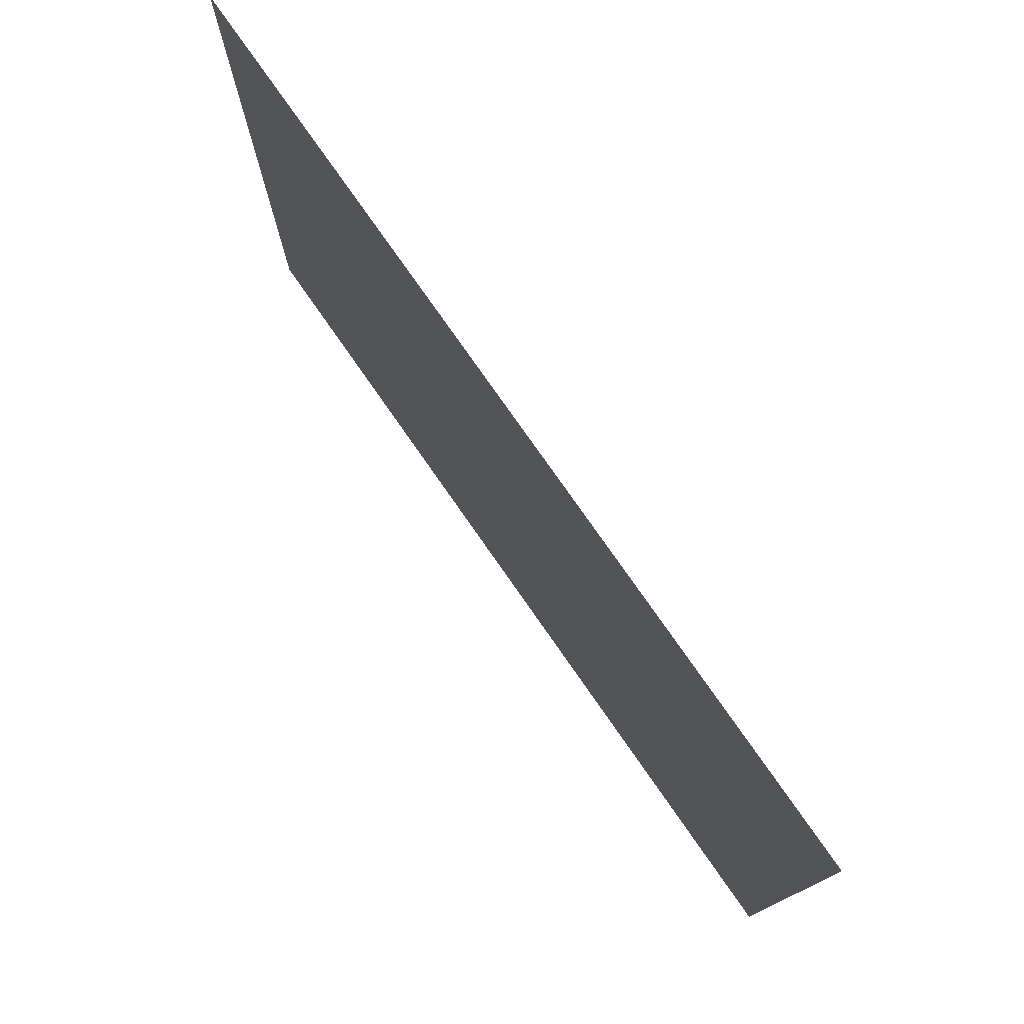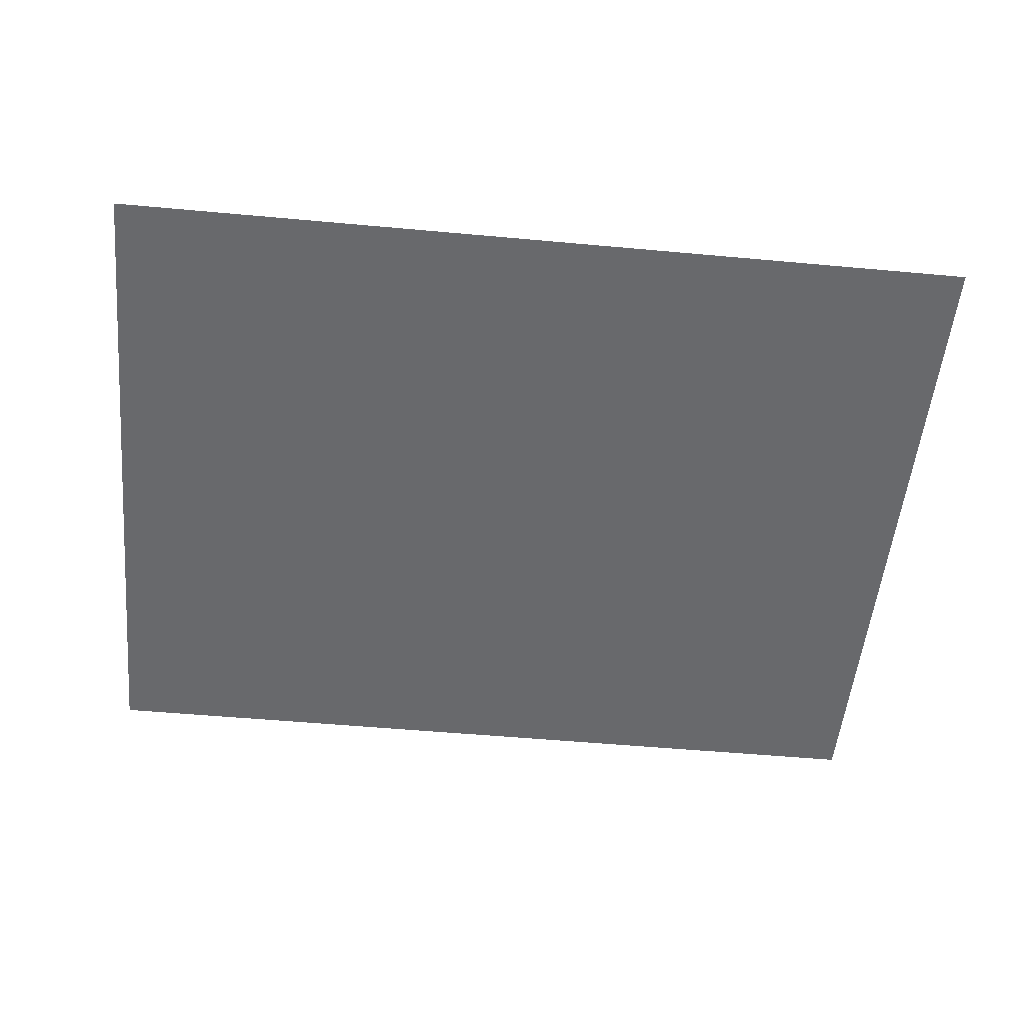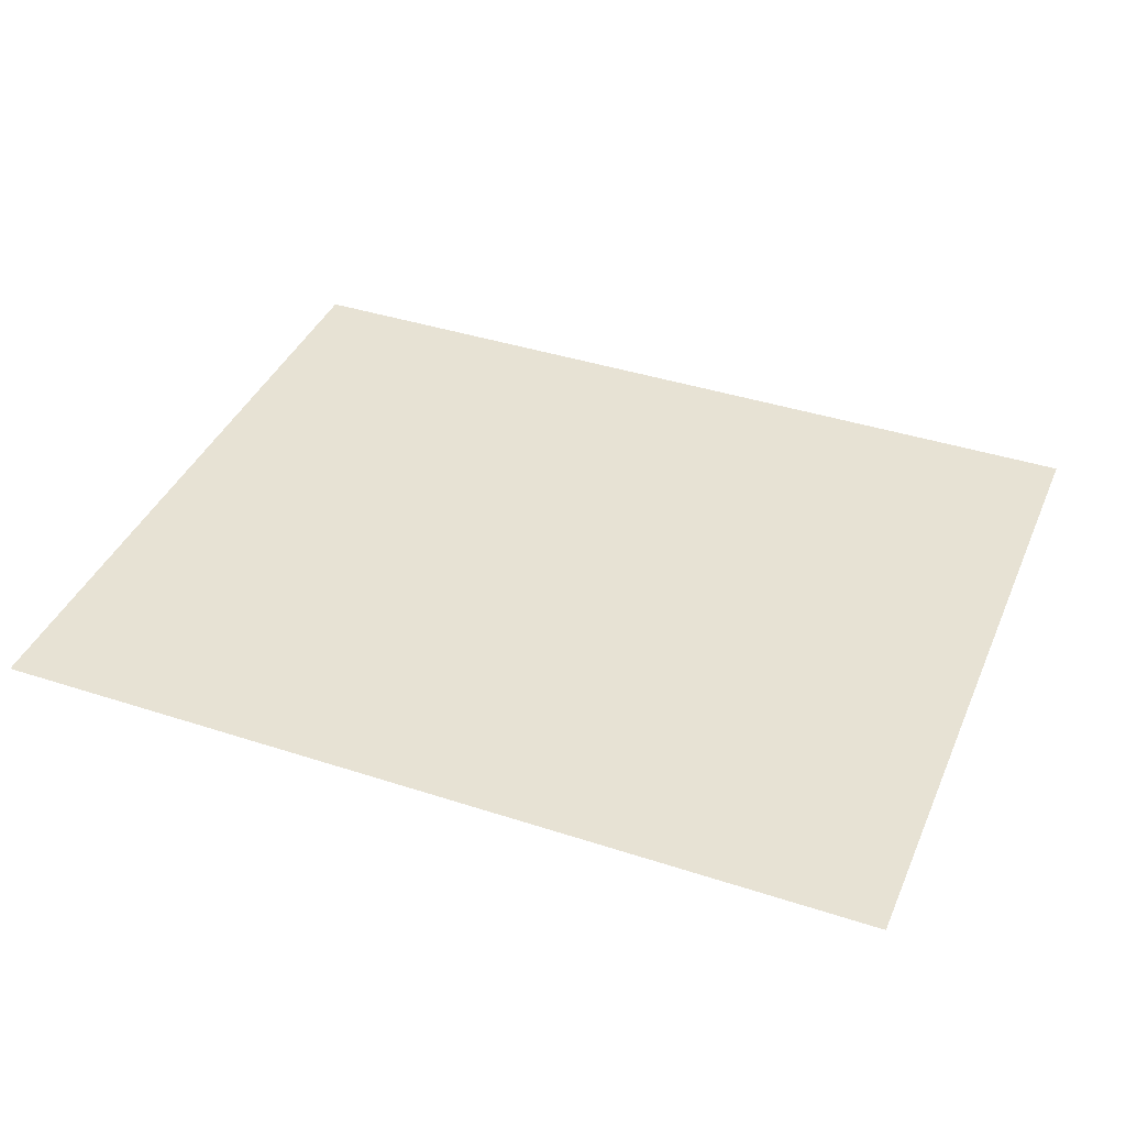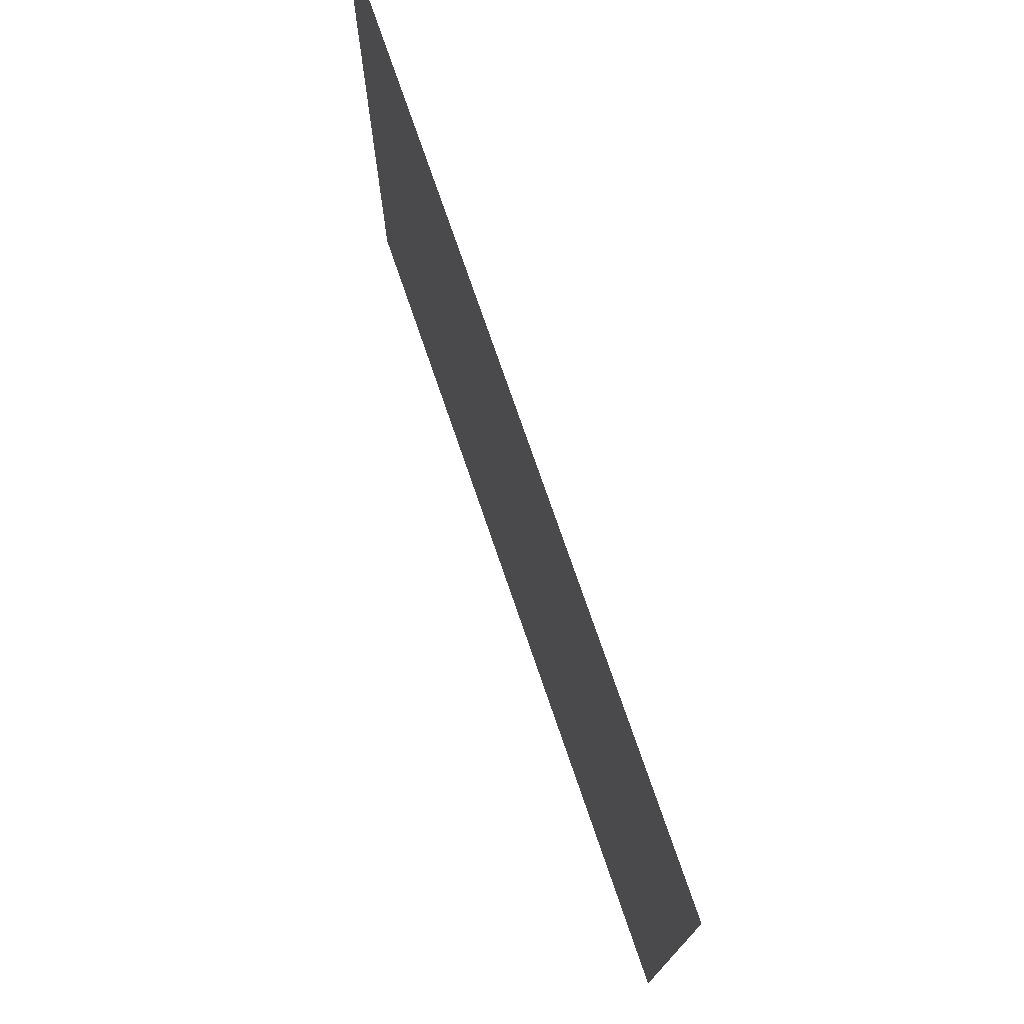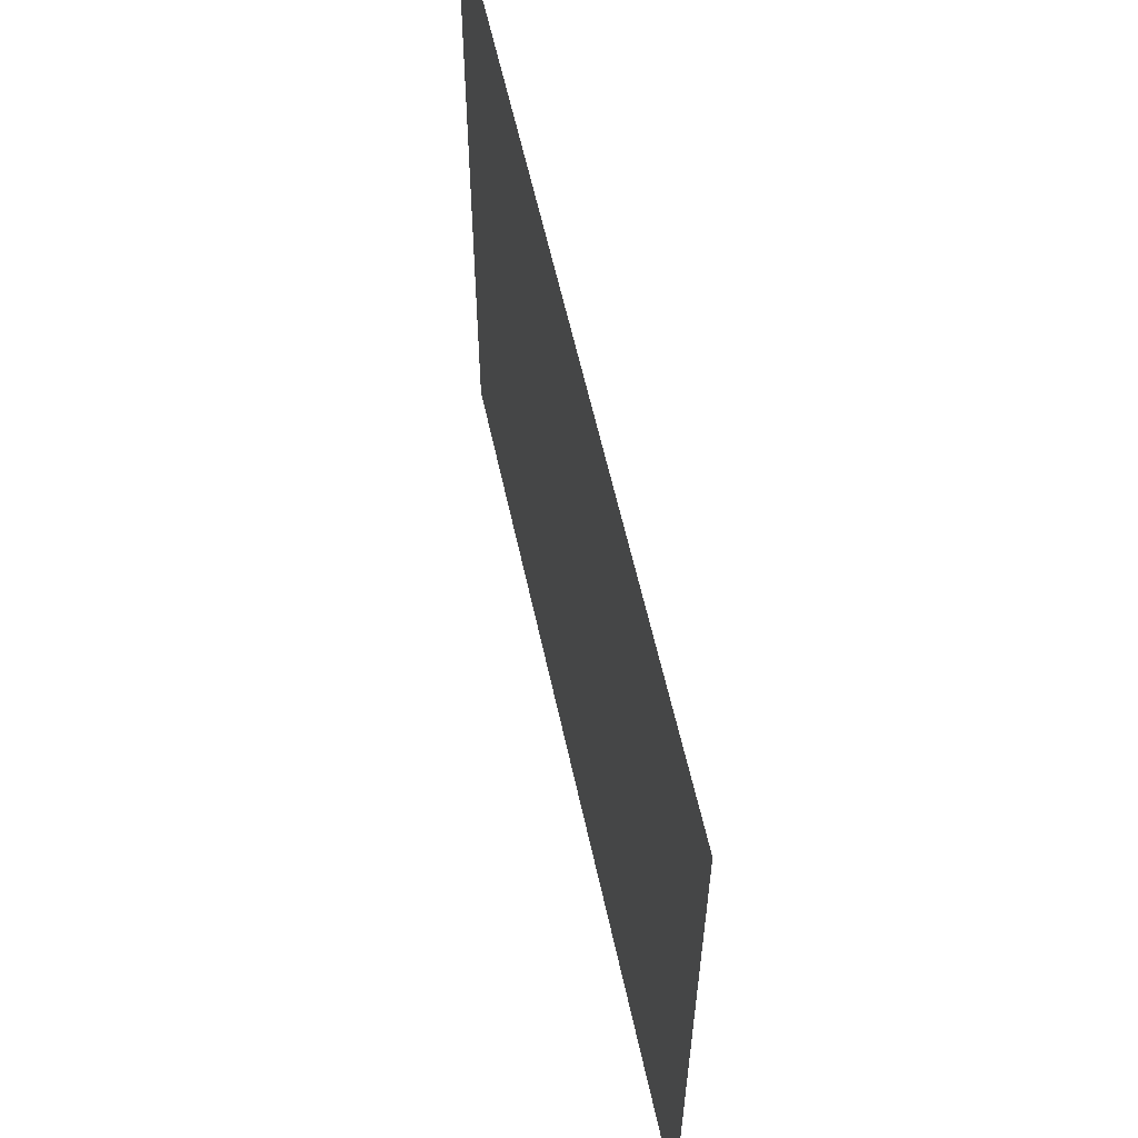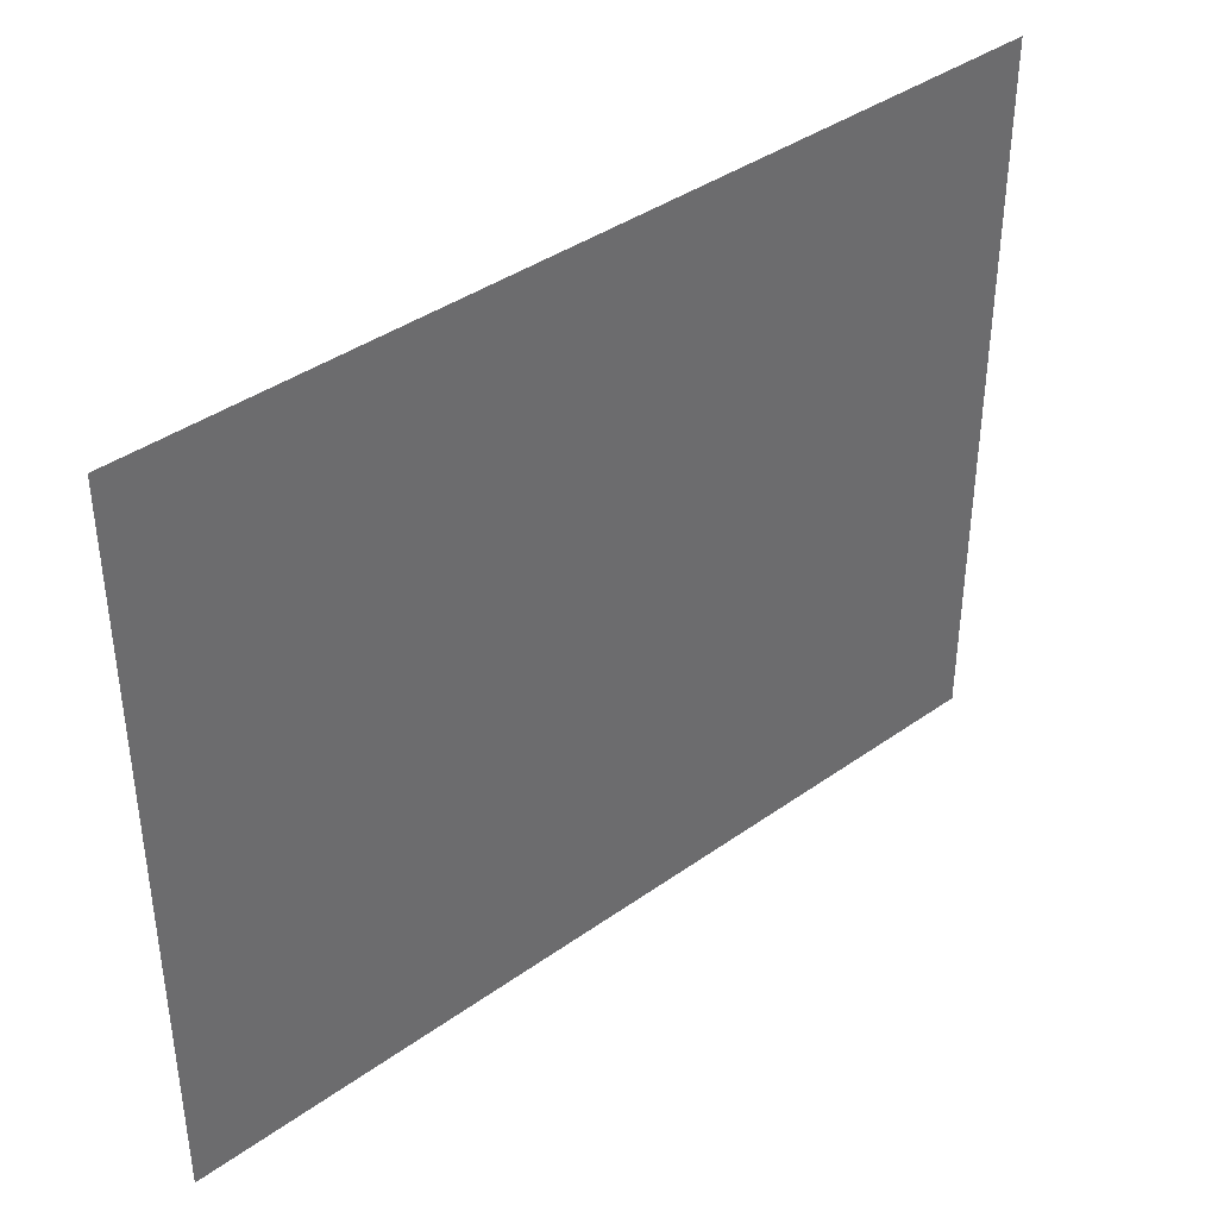
<metadata>
{"format":"obj","ext":"obj","renderer":"f3d","projection":"perspective","resolution":1024,"background":"white","views":[{"elev":77.2,"azim":-124.9,"up":"+Y"},{"elev":-52.8,"azim":174.4,"up":"+Z"},{"elev":39.8,"azim":22.0,"up":"+Z"},{"elev":74.8,"azim":-108.9,"up":"+Y"},{"elev":58.9,"azim":-102.2,"up":"+Y"},{"elev":39.5,"azim":-41.5,"up":"+Y"}]}
</metadata>
<code>
v 74.5 -59.5 0
v -74.5 59.5 0
v -74.5 -59.5 0
v 74.5 59.5 0
o Base
f 1 2 3
f 1 4 2

</code>
